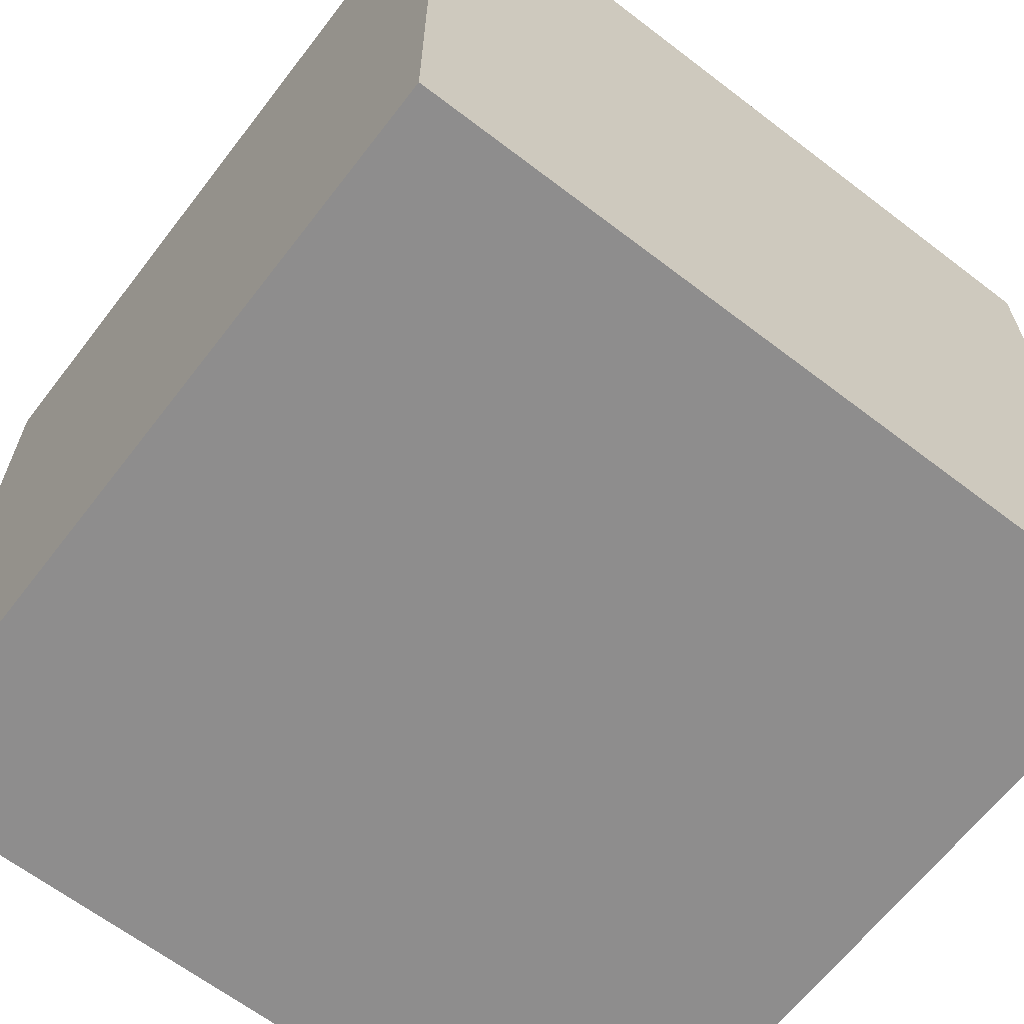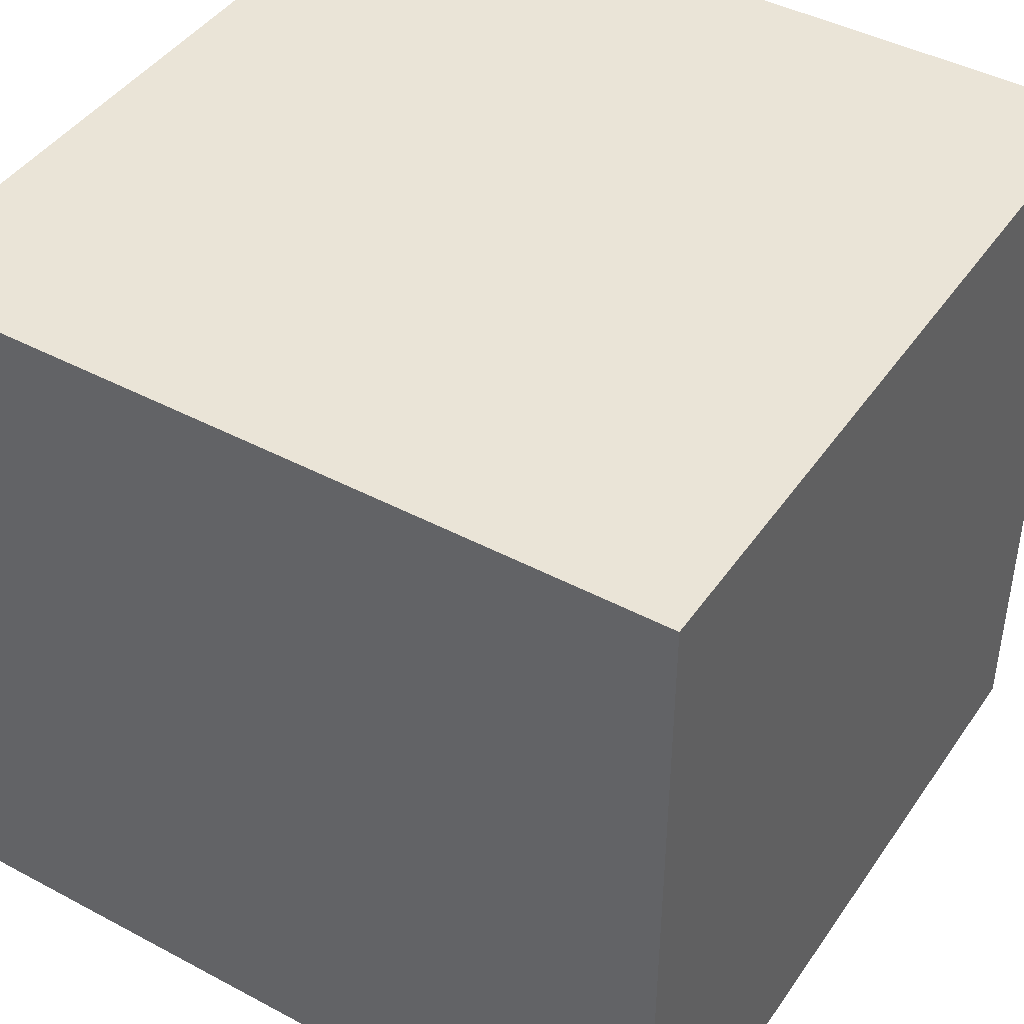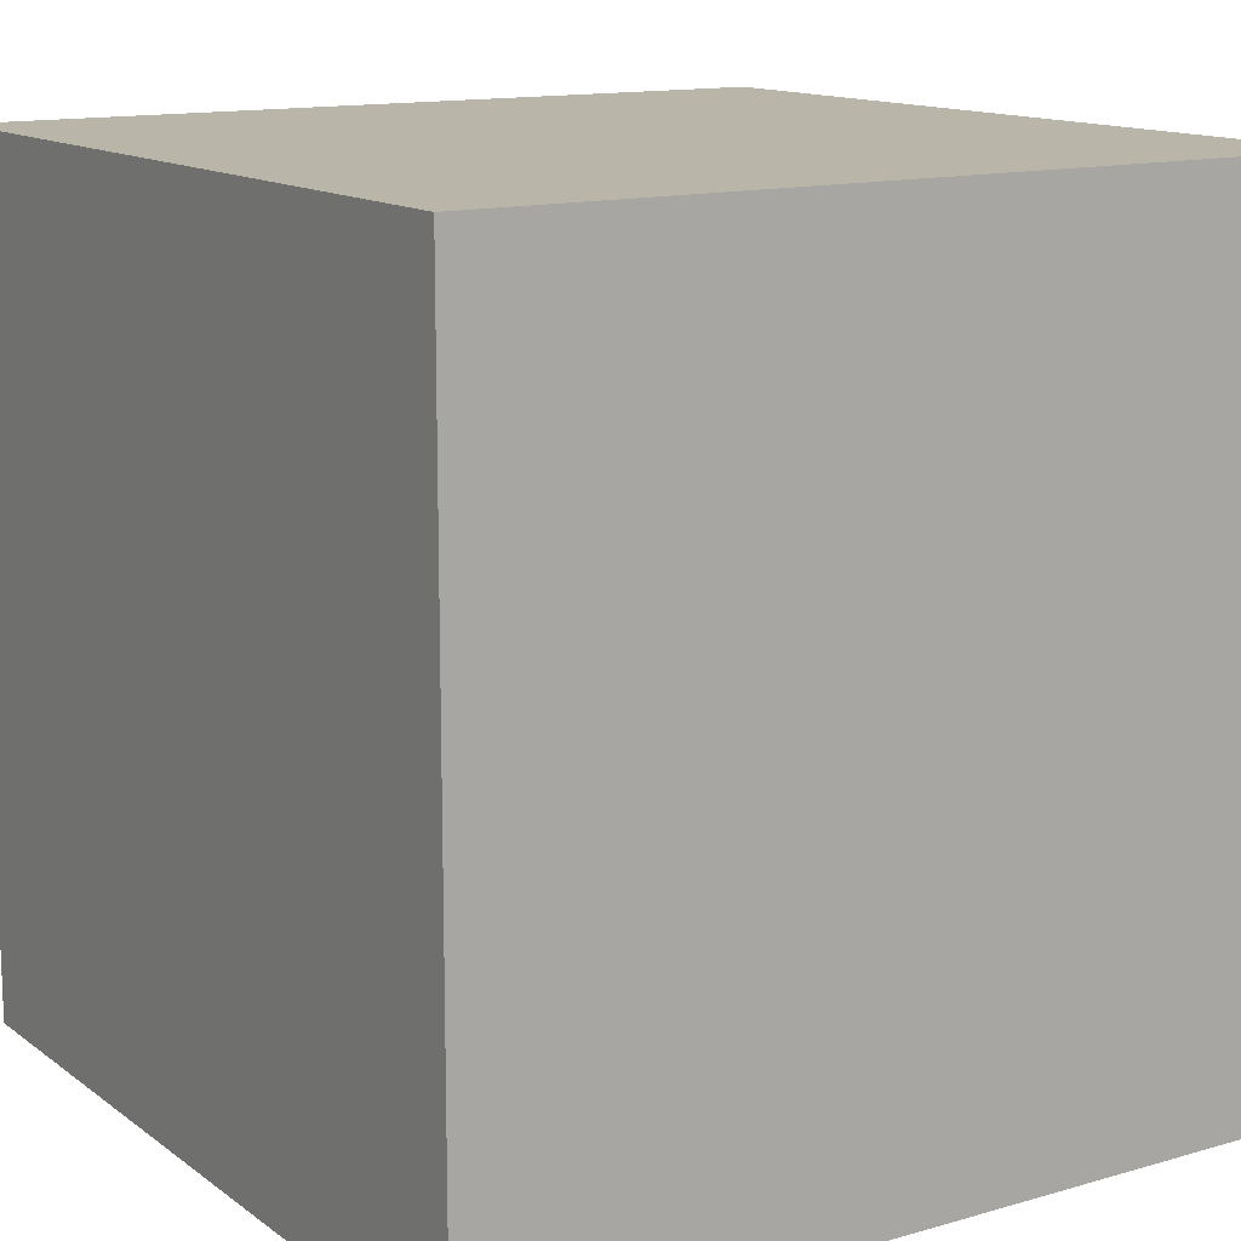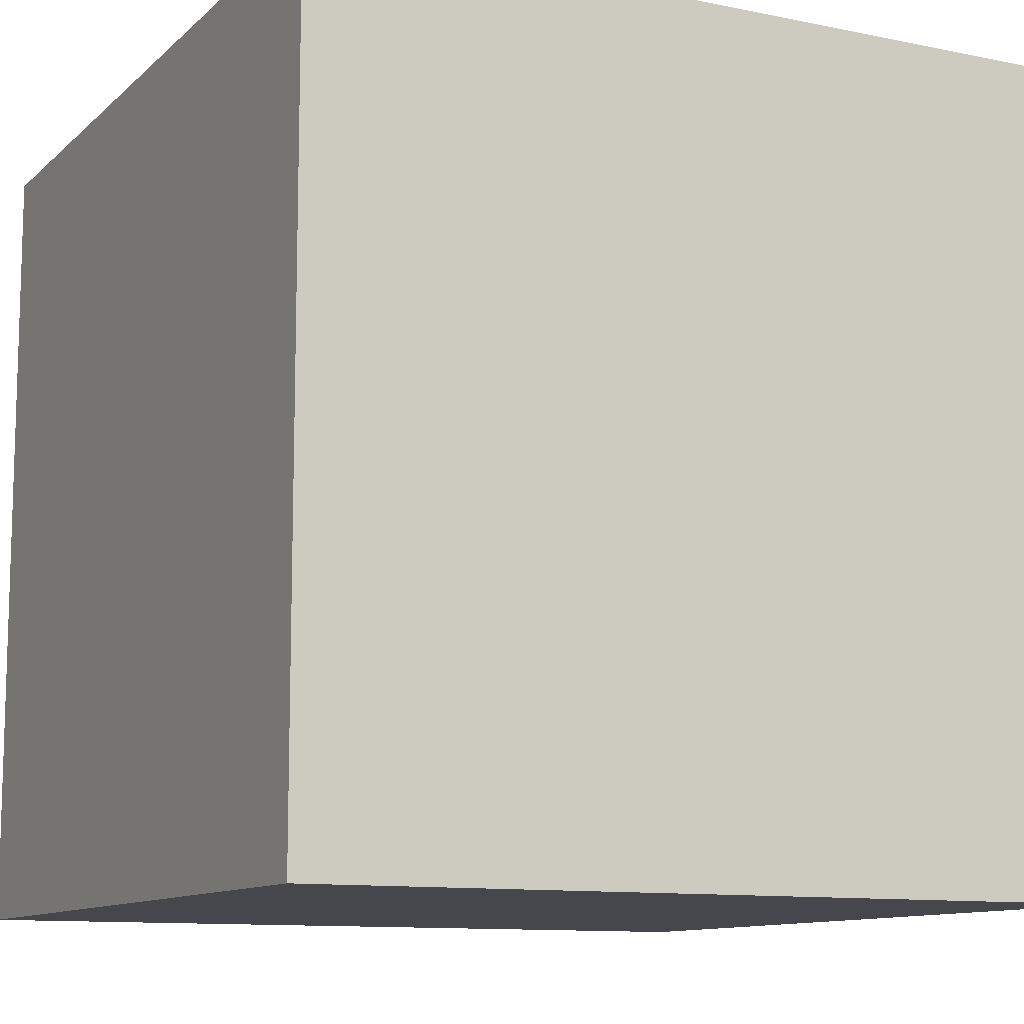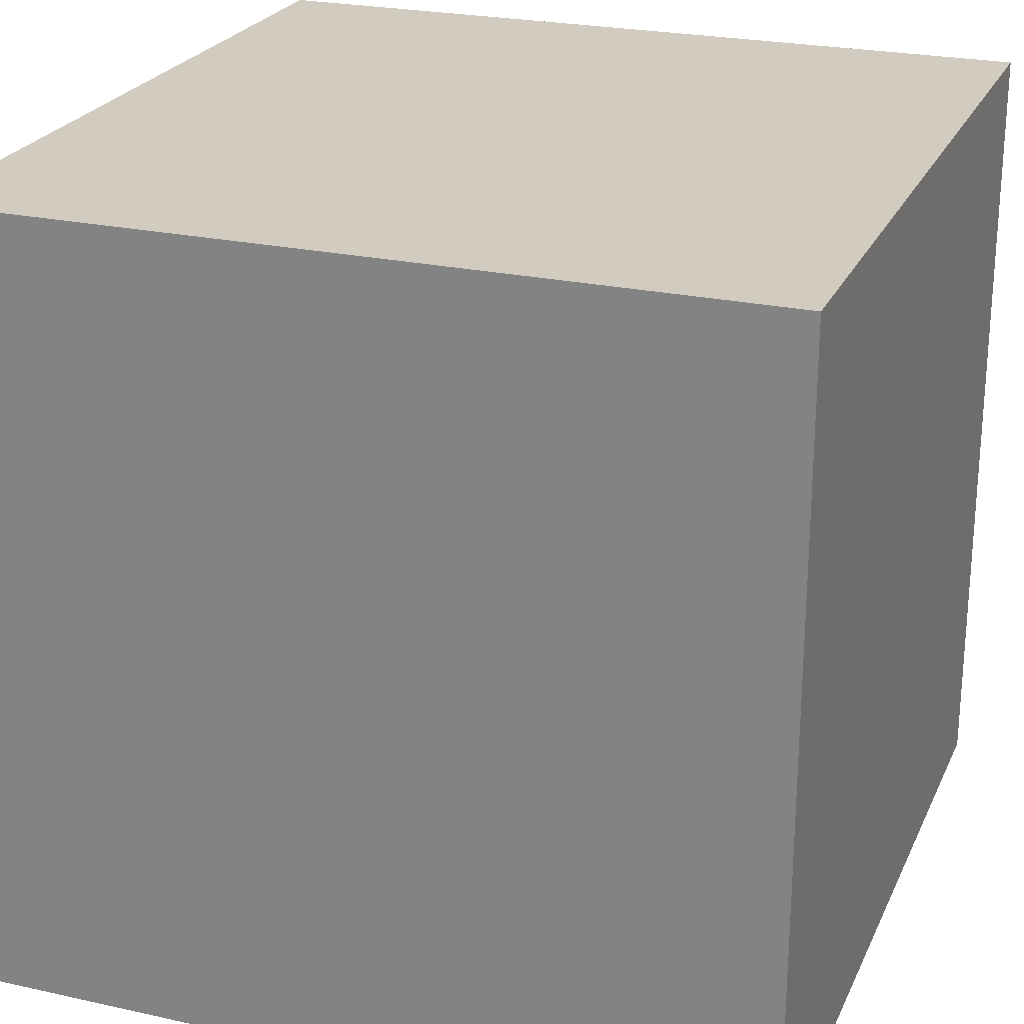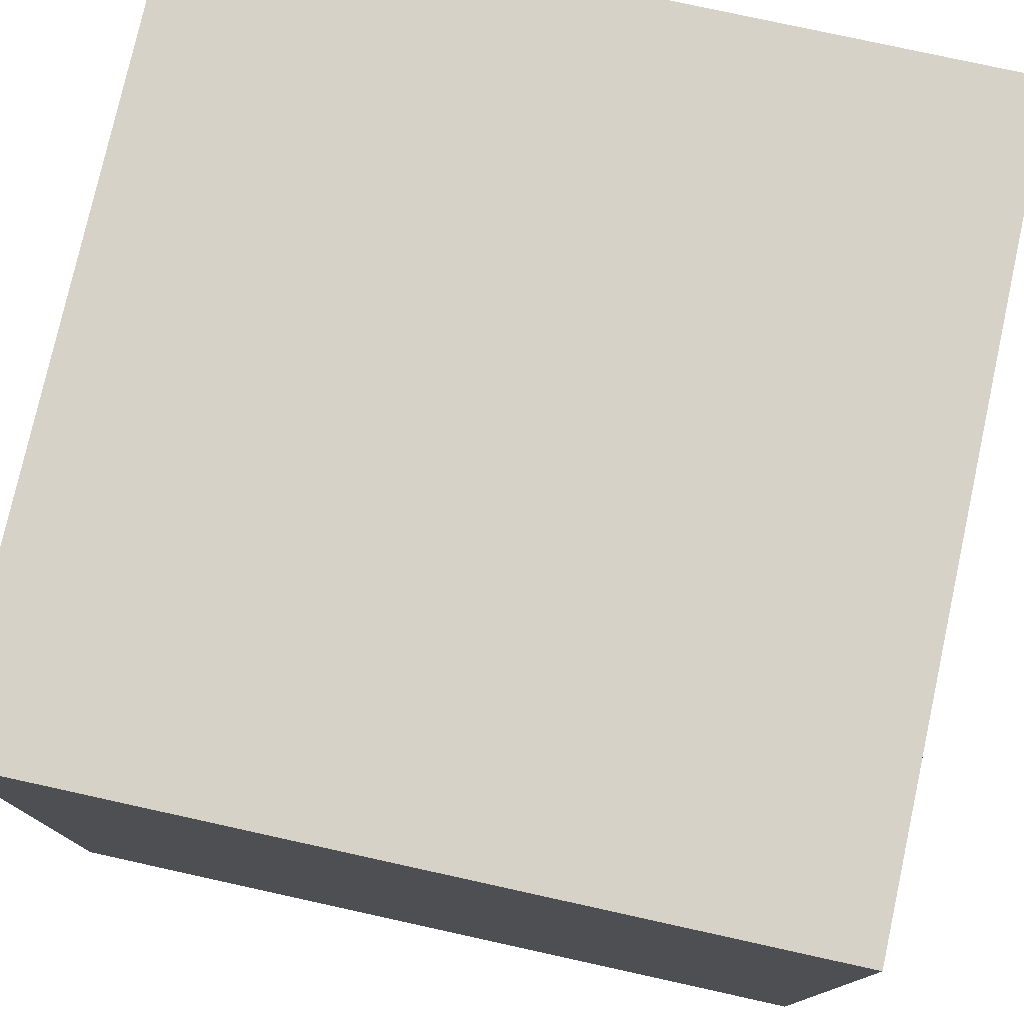
<metadata>
{"format":"obj","ext":"obj","renderer":"f3d","projection":"perspective","resolution":1024,"background":"white","views":[{"elev":-64.7,"azim":-127.6,"up":"+Z"},{"elev":43.6,"azim":-57.9,"up":"+Z"},{"elev":13.5,"azim":-122.9,"up":"+Y"},{"elev":-11.0,"azim":-116.9,"up":"+Y"},{"elev":24.2,"azim":-159.9,"up":"+Z"},{"elev":77.4,"azim":12.4,"up":"+Y"}]}
</metadata>
<code>
g Special_PowerLine_StraightLine_On
v -5 -5 5
v -5 -5 3
v -5 -5 -3
v -5 -5 -5
v -5 -4 4
v -5 -4 3
v -5 -4 -3
v -5 -4 -4
v -5 -3 5
v -5 -3 4
v -5 -3 -4
v -5 -3 -5
v -5 -2 5
v -5 -2 -5
v -5 -1 5
v -5 -1 -5
v -5 1 5
v -5 1 -5
v -5 2 5
v -5 2 -5
v -5 3 5
v -5 3 4
v -5 3 -4
v -5 3 -5
v -5 4 4
v -5 4 3
v -5 4 -3
v -5 4 -4
v -5 5 5
v -5 5 3
v -5 5 -3
v -5 5 -5
v 5 -5 5
v 5 -5 3
v 5 -5 -3
v 5 -5 -5
v 5 -4 4
v 5 -4 3
v 5 -4 -3
v 5 -4 -4
v 5 -3 5
v 5 -3 4
v 5 -3 -4
v 5 -3 -5
v 5 -2 5
v 5 -2 -5
v 5 -1 5
v 5 -1 -5
v 5 1 5
v 5 1 -5
v 5 2 5
v 5 2 -5
v 5 3 5
v 5 3 4
v 5 3 -4
v 5 3 -5
v 5 4 4
v 5 4 3
v 5 4 -3
v 5 4 -4
v 5 5 5
v 5 5 3
v 5 5 -3
v 5 5 -5
v -5 -5 5
v -5 -3 5
v -5 -2 5
v -5 -1 5
v -5 1 5
v -5 2 5
v -5 3 5
v -5 5 5
v -4 -4 5
v -4 -3 5
v -4 -1 5
v -4 1 5
v -4 3 5
v -4 4 5
v -3 -5 5
v -3 -4 5
v -3 -2 5
v -3 2 5
v -3 4 5
v -3 5 5
v -2 -2 5
v -2 2 5
v -1 -1 5
v -1 1 5
v 1 -1 5
v 1 1 5
v 2 -2 5
v 2 2 5
v 3 -5 5
v 3 -4 5
v 3 -2 5
v 3 2 5
v 3 4 5
v 3 5 5
v 4 -4 5
v 4 -3 5
v 4 -1 5
v 4 1 5
v 4 3 5
v 4 4 5
v 5 -5 5
v 5 -3 5
v 5 -2 5
v 5 -1 5
v 5 1 5
v 5 2 5
v 5 3 5
v 5 5 5
v -5 -5 -5
v -5 -3 -5
v -5 -2 -5
v -5 -1 -5
v -5 1 -5
v -5 2 -5
v -5 3 -5
v -5 5 -5
v -4 -4 -5
v -4 -3 -5
v -4 -1 -5
v -4 1 -5
v -4 3 -5
v -4 4 -5
v -3 -5 -5
v -3 -4 -5
v -3 -2 -5
v -3 2 -5
v -3 4 -5
v -3 5 -5
v -2 -2 -5
v -2 2 -5
v -1 -1 -5
v -1 1 -5
v 1 -1 -5
v 1 1 -5
v 2 -2 -5
v 2 2 -5
v 3 -5 -5
v 3 -4 -5
v 3 -2 -5
v 3 2 -5
v 3 4 -5
v 3 5 -5
v 4 -4 -5
v 4 -3 -5
v 4 -1 -5
v 4 1 -5
v 4 3 -5
v 4 4 -5
v 5 -5 -5
v 5 -3 -5
v 5 -2 -5
v 5 -1 -5
v 5 1 -5
v 5 2 -5
v 5 3 -5
v 5 5 -5
v -5 -5 5
v -3 -5 5
v 3 -5 5
v 5 -5 5
v -4 -5 4
v -3 -5 4
v 3 -5 4
v 4 -5 4
v -5 -5 3
v -4 -5 3
v 4 -5 3
v 5 -5 3
v -1 -5 2
v 1 -5 2
v -2 -5 1
v -1 -5 1
v 1 -5 1
v 2 -5 1
v -2 -5 -1
v -1 -5 -1
v 1 -5 -1
v 2 -5 -1
v -1 -5 -2
v 1 -5 -2
v -5 -5 -3
v -4 -5 -3
v 4 -5 -3
v 5 -5 -3
v -4 -5 -4
v -3 -5 -4
v 3 -5 -4
v 4 -5 -4
v -5 -5 -5
v -3 -5 -5
v 3 -5 -5
v 5 -5 -5
v -5 5 5
v -3 5 5
v 3 5 5
v 5 5 5
v -4 5 4
v -3 5 4
v 3 5 4
v 4 5 4
v -5 5 3
v -4 5 3
v 4 5 3
v 5 5 3
v -1 5 2
v 1 5 2
v -2 5 1
v -1 5 1
v 1 5 1
v 2 5 1
v -2 5 -1
v -1 5 -1
v 1 5 -1
v 2 5 -1
v -1 5 -2
v 1 5 -2
v -5 5 -3
v -4 5 -3
v 4 5 -3
v 5 5 -3
v -4 5 -4
v -3 5 -4
v 3 5 -4
v 4 5 -4
v -5 5 -5
v -3 5 -5
v 3 5 -5
v 5 5 -5
f 5 2 1
f 6 3 2
f 6 2 5
f 7 4 3
f 7 3 6
f 8 4 7
f 9 5 1
f 10 6 5
f 10 5 9
f 10 7 6
f 10 8 7
f 11 4 8
f 11 8 10
f 12 4 11
f 13 10 9
f 13 11 10
f 13 12 11
f 14 12 13
f 15 14 13
f 16 14 15
f 17 16 15
f 18 16 17
f 19 18 17
f 20 18 19
f 21 20 19
f 22 20 21
f 23 20 22
f 24 20 23
f 25 22 21
f 25 23 22
f 26 23 25
f 27 23 26
f 28 24 23
f 28 23 27
f 29 25 21
f 29 26 25
f 30 27 26
f 30 26 29
f 31 28 27
f 31 27 30
f 32 24 28
f 32 28 31
f 33 34 37
f 34 35 38
f 37 34 38
f 35 36 39
f 38 35 39
f 39 36 40
f 33 37 41
f 37 38 42
f 41 37 42
f 38 39 42
f 39 40 42
f 40 36 43
f 42 40 43
f 43 36 44
f 41 42 45
f 42 43 45
f 43 44 45
f 45 44 46
f 45 46 47
f 47 46 48
f 47 48 49
f 49 48 50
f 49 50 51
f 51 50 52
f 51 52 53
f 53 52 54
f 54 52 55
f 55 52 56
f 53 54 57
f 54 55 57
f 57 55 58
f 58 55 59
f 55 56 60
f 59 55 60
f 53 57 61
f 57 58 61
f 58 59 62
f 61 58 62
f 59 60 63
f 62 59 63
f 60 56 64
f 63 60 64
f 73 66 65
f 74 67 66
f 74 66 73
f 75 68 67
f 75 69 68
f 76 70 69
f 76 69 75
f 77 72 71
f 77 71 70
f 78 72 77
f 79 73 65
f 80 74 73
f 80 73 79
f 81 67 74
f 81 74 80
f 81 75 67
f 81 76 75
f 82 70 76
f 82 76 81
f 82 78 77
f 82 77 70
f 83 72 78
f 83 78 82
f 84 72 83
f 85 81 80
f 85 82 81
f 85 84 83
f 85 83 82
f 85 80 79
f 86 84 85
f 87 86 85
f 88 86 87
f 89 87 85
f 89 88 87
f 90 86 88
f 90 88 89
f 91 85 79
f 91 89 85
f 91 90 89
f 92 86 90
f 92 90 91
f 92 84 86
f 93 91 79
f 93 92 91
f 94 92 93
f 95 92 94
f 96 84 92
f 96 92 95
f 97 84 96
f 98 84 97
f 99 95 94
f 99 94 93
f 100 95 99
f 101 96 95
f 102 96 101
f 103 97 96
f 104 98 97
f 104 97 103
f 105 99 93
f 105 100 99
f 106 95 100
f 106 100 105
f 107 101 95
f 107 95 106
f 108 102 101
f 108 101 107
f 109 96 102
f 109 102 108
f 110 103 96
f 110 96 109
f 111 104 103
f 111 103 110
f 112 98 104
f 112 104 111
f 113 114 121
f 114 115 122
f 121 114 122
f 115 116 123
f 116 117 123
f 117 118 124
f 123 117 124
f 119 120 125
f 118 119 125
f 125 120 126
f 113 121 127
f 121 122 128
f 127 121 128
f 122 115 129
f 128 122 129
f 115 123 129
f 123 124 129
f 124 118 130
f 129 124 130
f 125 126 130
f 118 125 130
f 126 120 131
f 130 126 131
f 131 120 132
f 128 129 133
f 129 130 133
f 131 132 133
f 130 131 133
f 127 128 133
f 133 132 134
f 133 134 135
f 135 134 136
f 133 135 137
f 135 136 137
f 136 134 138
f 137 136 138
f 127 133 139
f 133 137 139
f 137 138 139
f 138 134 140
f 139 138 140
f 134 132 140
f 127 139 141
f 139 140 141
f 141 140 142
f 142 140 143
f 140 132 144
f 143 140 144
f 144 132 145
f 145 132 146
f 142 143 147
f 141 142 147
f 147 143 148
f 143 144 149
f 149 144 150
f 144 145 151
f 145 146 152
f 151 145 152
f 141 147 153
f 147 148 153
f 148 143 154
f 153 148 154
f 143 149 155
f 154 143 155
f 149 150 156
f 155 149 156
f 150 144 157
f 156 150 157
f 144 151 158
f 157 144 158
f 151 152 159
f 158 151 159
f 152 146 160
f 159 152 160
f 165 162 161
f 166 163 162
f 166 162 165
f 167 164 163
f 167 163 166
f 168 164 167
f 169 165 161
f 170 166 165
f 170 165 169
f 170 167 166
f 170 168 167
f 171 164 168
f 171 168 170
f 172 164 171
f 173 170 169
f 173 171 170
f 173 172 171
f 174 172 173
f 175 173 169
f 176 174 173
f 176 173 175
f 177 172 174
f 177 174 176
f 178 172 177
f 179 176 175
f 179 175 169
f 179 178 177
f 179 177 176
f 180 178 179
f 181 178 180
f 182 172 178
f 182 178 181
f 183 181 180
f 183 180 179
f 184 182 181
f 184 181 183
f 185 179 169
f 185 183 179
f 185 184 183
f 186 184 185
f 187 172 182
f 187 184 186
f 187 182 184
f 188 172 187
f 189 186 185
f 189 187 186
f 190 187 189
f 191 187 190
f 192 188 187
f 192 187 191
f 193 189 185
f 193 190 189
f 194 191 190
f 194 190 193
f 195 192 191
f 195 191 194
f 196 188 192
f 196 192 195
f 197 198 201
f 198 199 202
f 201 198 202
f 199 200 203
f 202 199 203
f 203 200 204
f 197 201 205
f 201 202 206
f 205 201 206
f 202 203 206
f 203 204 206
f 204 200 207
f 206 204 207
f 207 200 208
f 205 206 209
f 206 207 209
f 207 208 209
f 209 208 210
f 205 209 211
f 209 210 212
f 211 209 212
f 210 208 213
f 212 210 213
f 213 208 214
f 211 212 215
f 205 211 215
f 213 214 215
f 212 213 215
f 215 214 216
f 216 214 217
f 214 208 218
f 217 214 218
f 216 217 219
f 215 216 219
f 217 218 220
f 219 217 220
f 205 215 221
f 215 219 221
f 219 220 221
f 221 220 222
f 218 208 223
f 222 220 223
f 220 218 223
f 223 208 224
f 221 222 225
f 222 223 225
f 225 223 226
f 226 223 227
f 223 224 228
f 227 223 228
f 221 225 229
f 225 226 229
f 226 227 230
f 229 226 230
f 227 228 231
f 230 227 231
f 228 224 232
f 231 228 232

</code>
